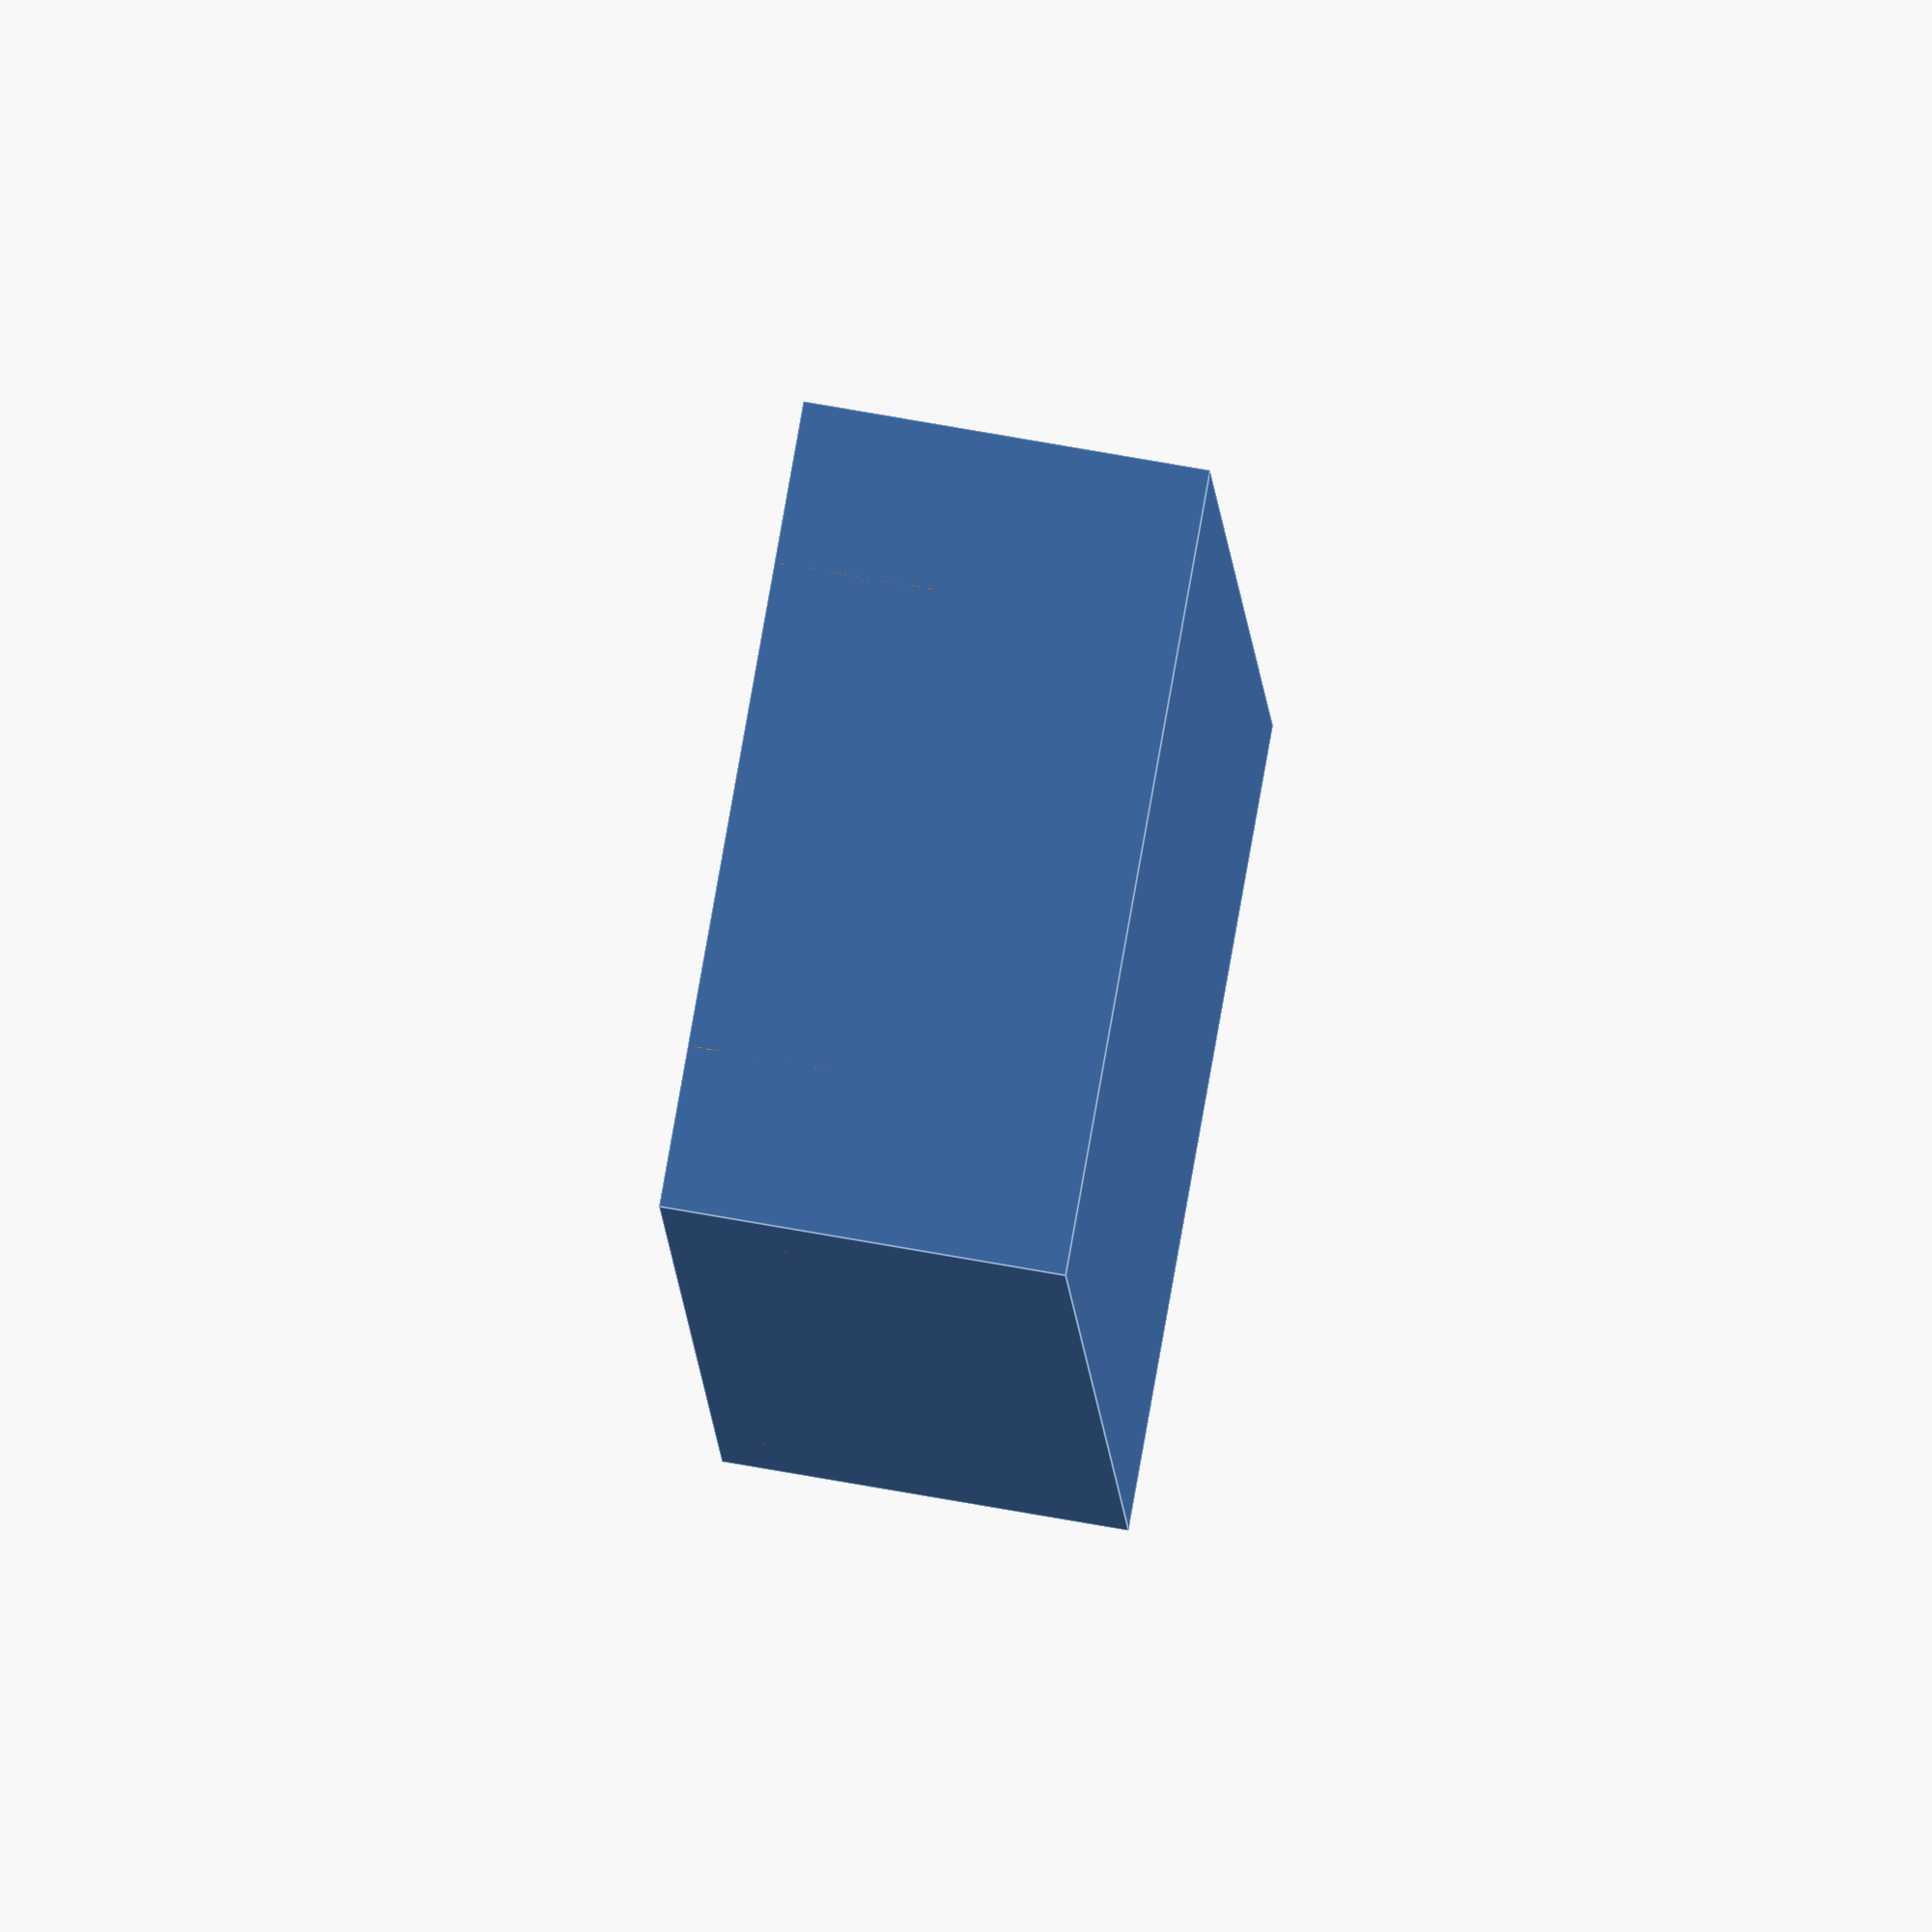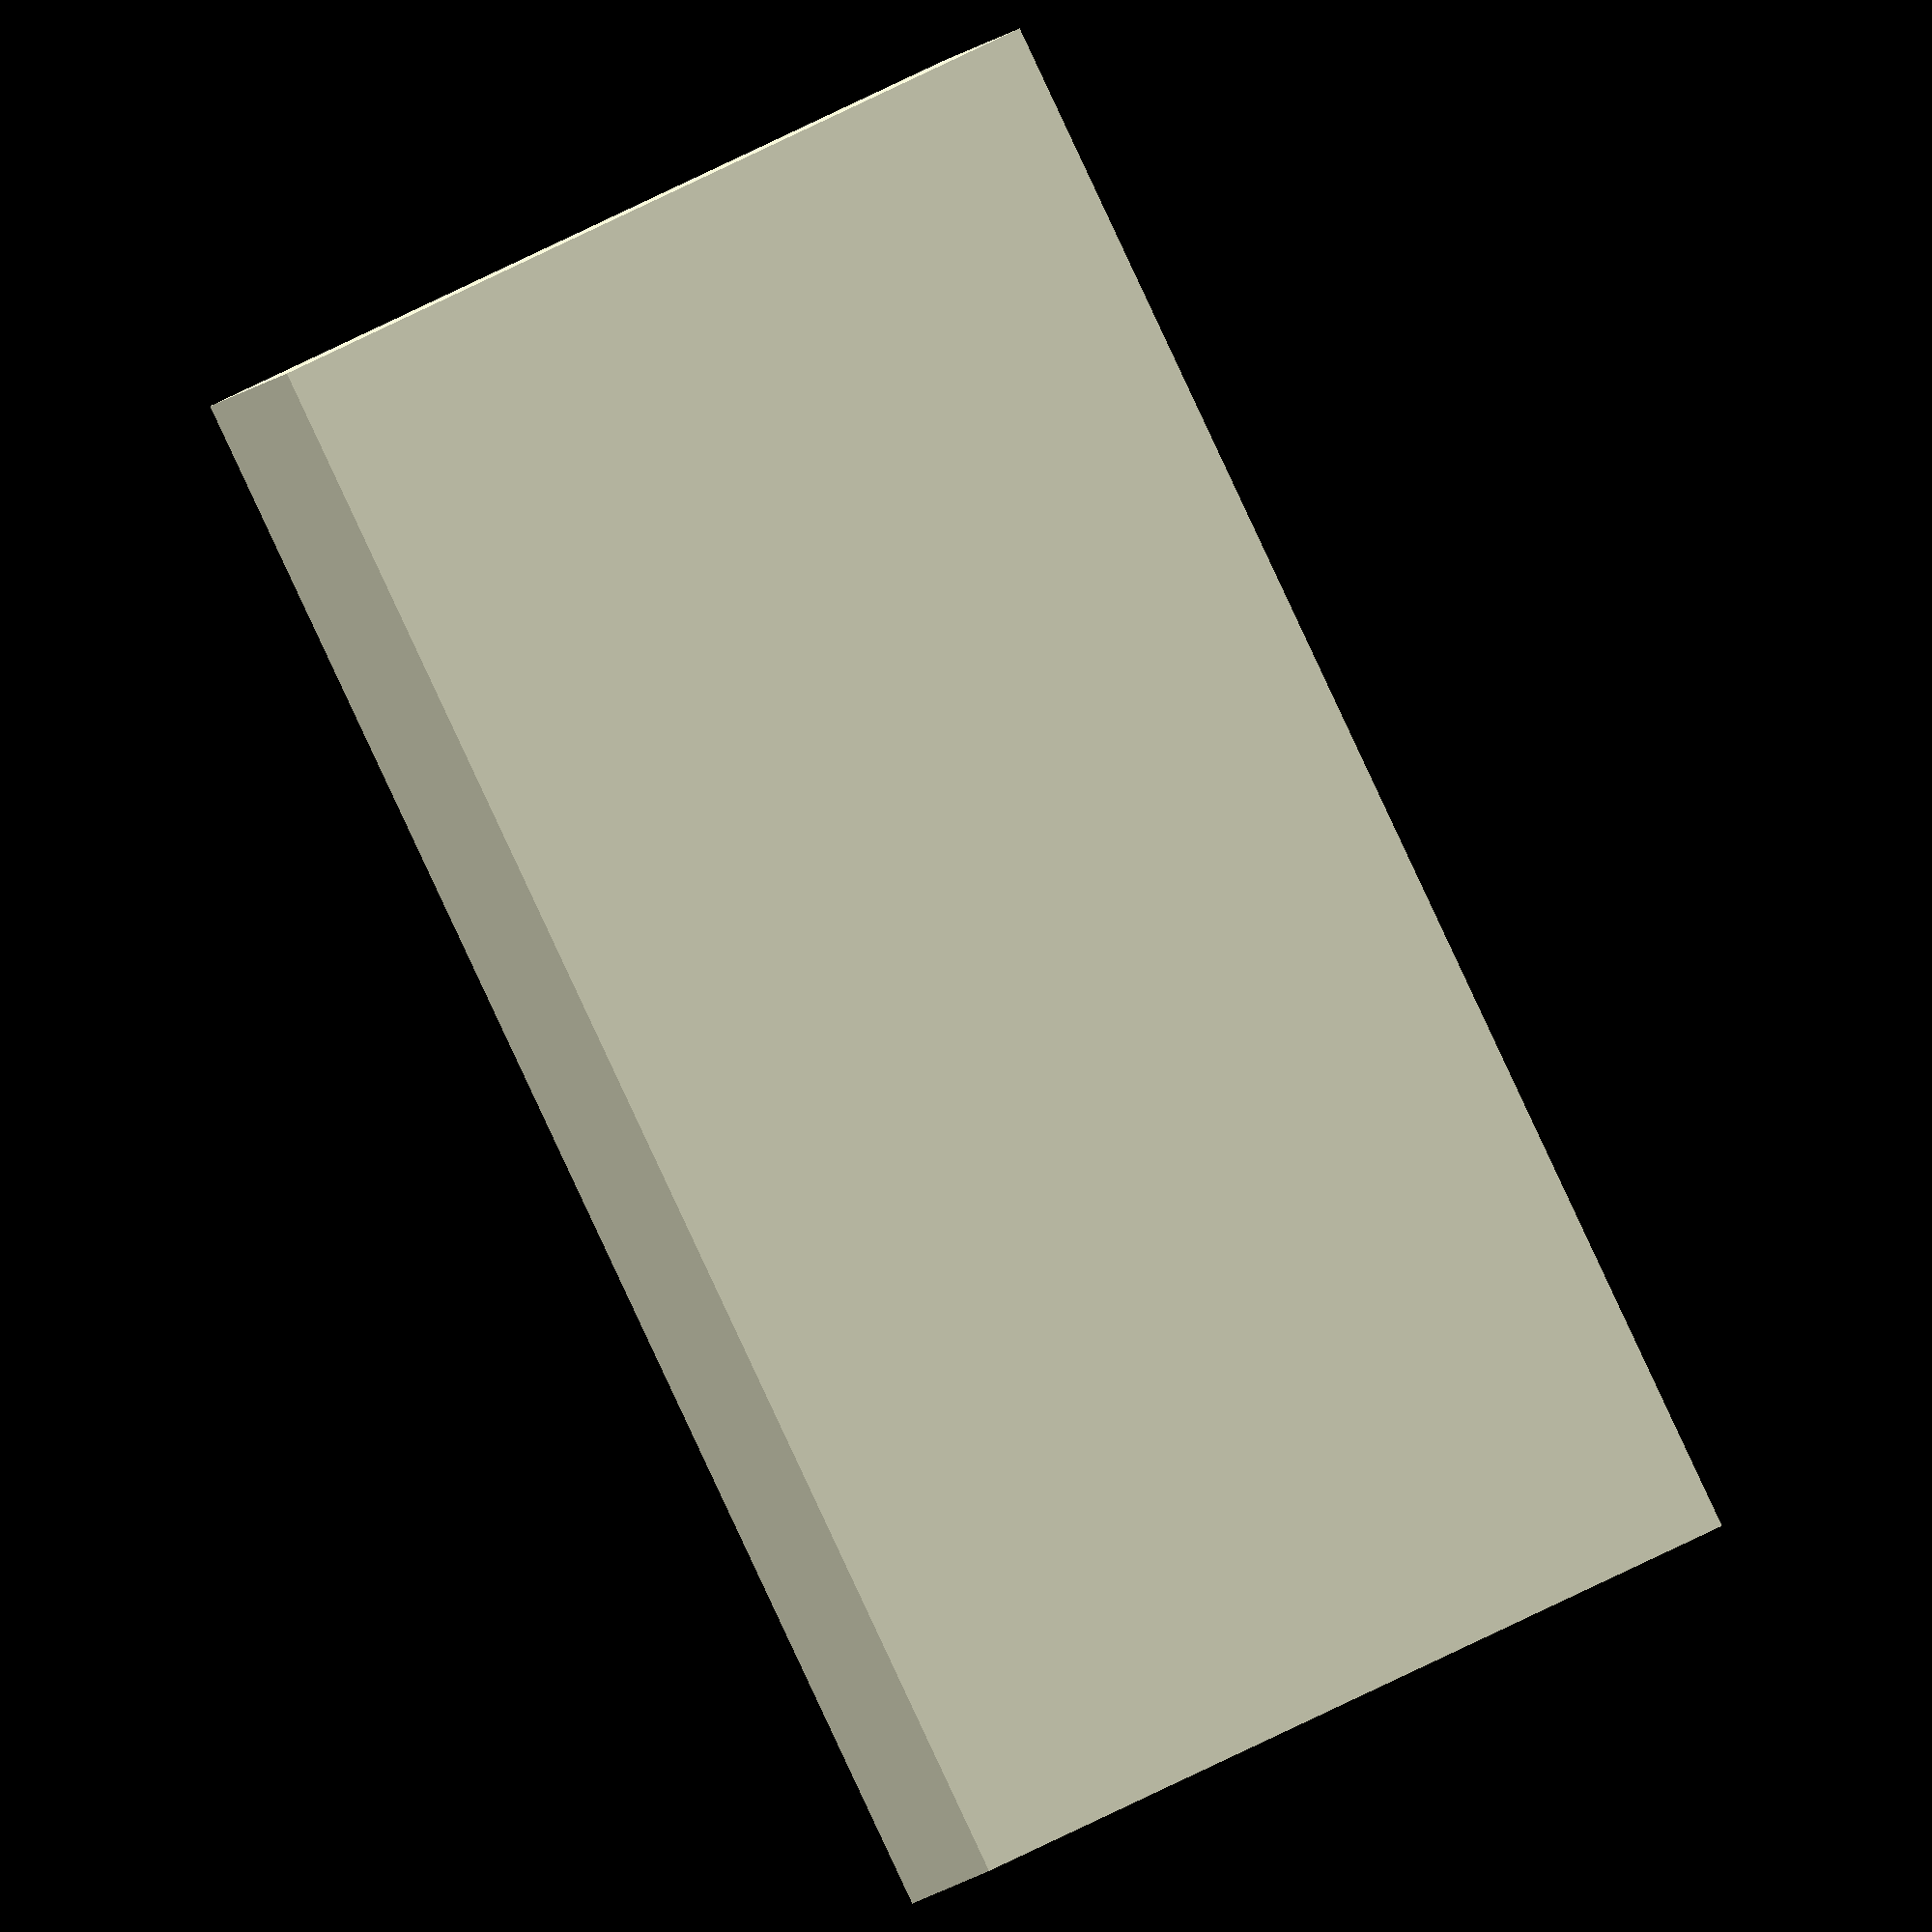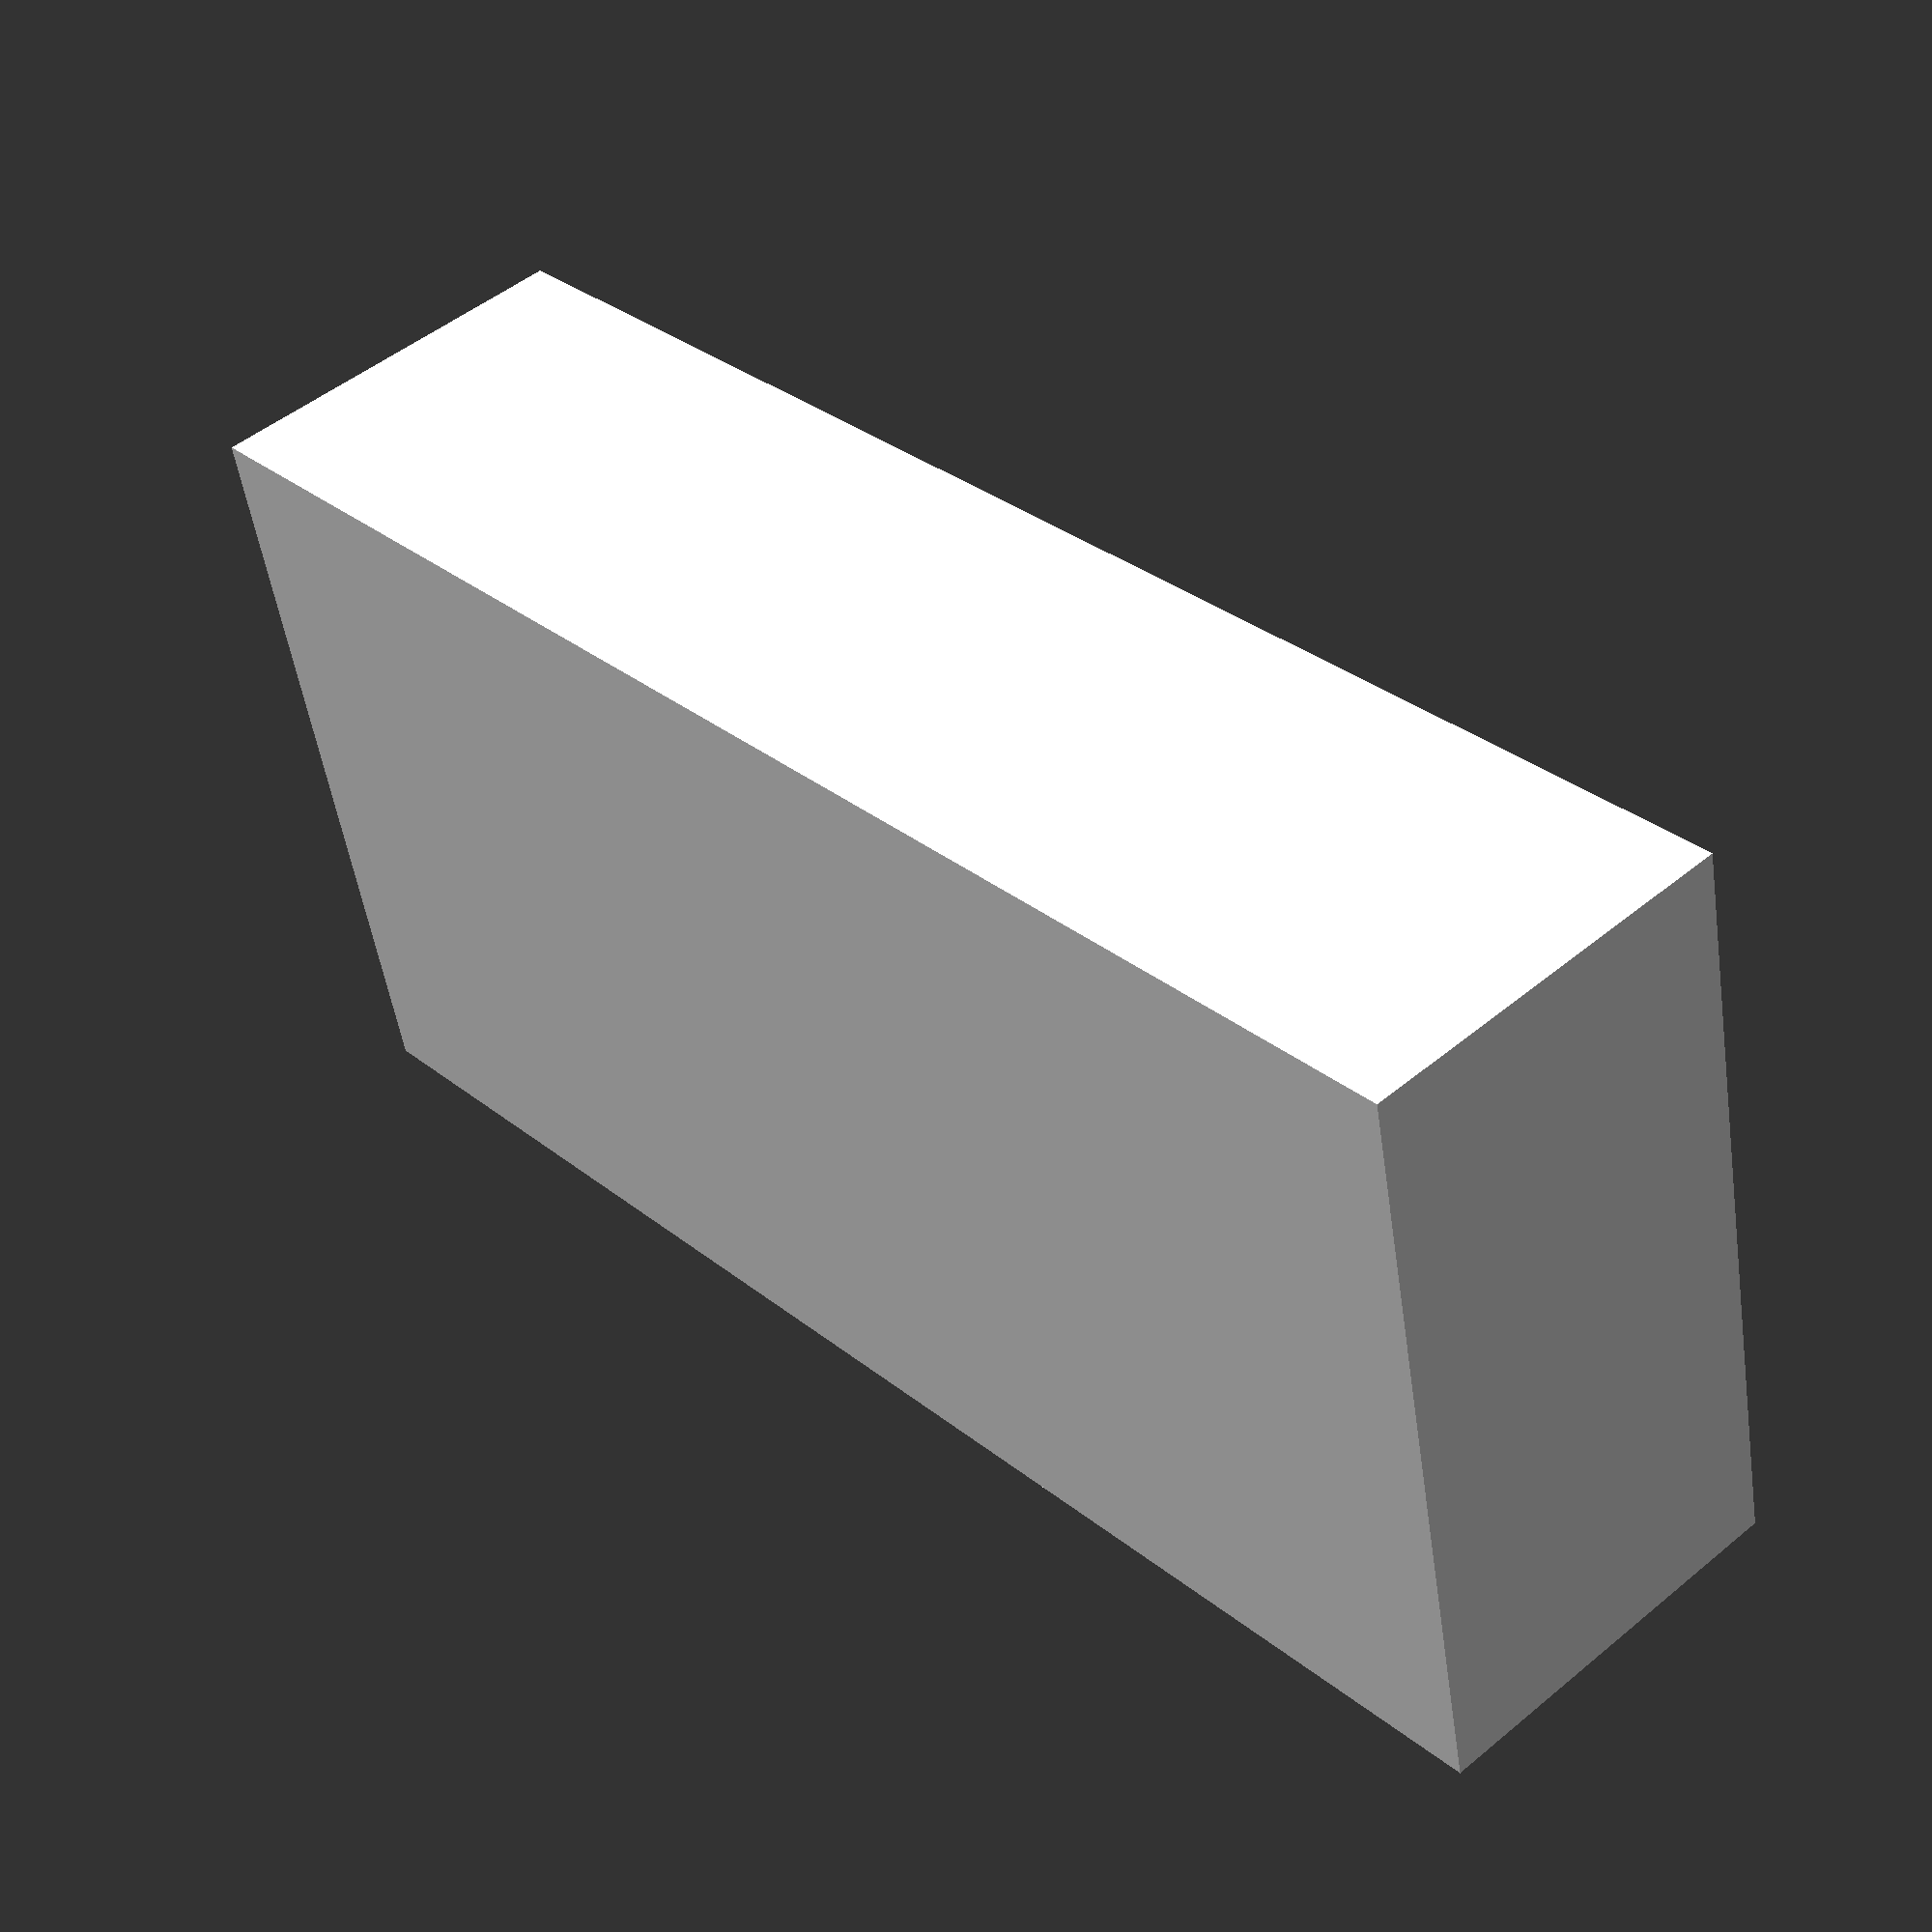
<openscad>
module corner_piece(width, depth, height, radius) {
  difference() {
    cube([width, depth, height]);
    translate([radius, radius, height - radius])
    cylinder(h = radius, r = radius, $fn = 32);
    translate([width - radius, radius, height - radius])
    cylinder(h = radius, r = radius, $fn = 32);
    translate([radius, depth - radius, height - radius])
    cylinder(h = radius, r = radius, $fn = 32);
    translate([width - radius, depth - radius, height - radius])
    cylinder(h = radius, r = radius, $fn = 32);
  }
}

corner_piece(width = 20, depth = 10, height = 5, radius = 2);
</openscad>
<views>
elev=291.0 azim=102.3 roll=100.3 proj=o view=edges
elev=184.6 azim=115.6 roll=10.7 proj=o view=solid
elev=311.6 azim=12.4 roll=227.2 proj=p view=wireframe
</views>
